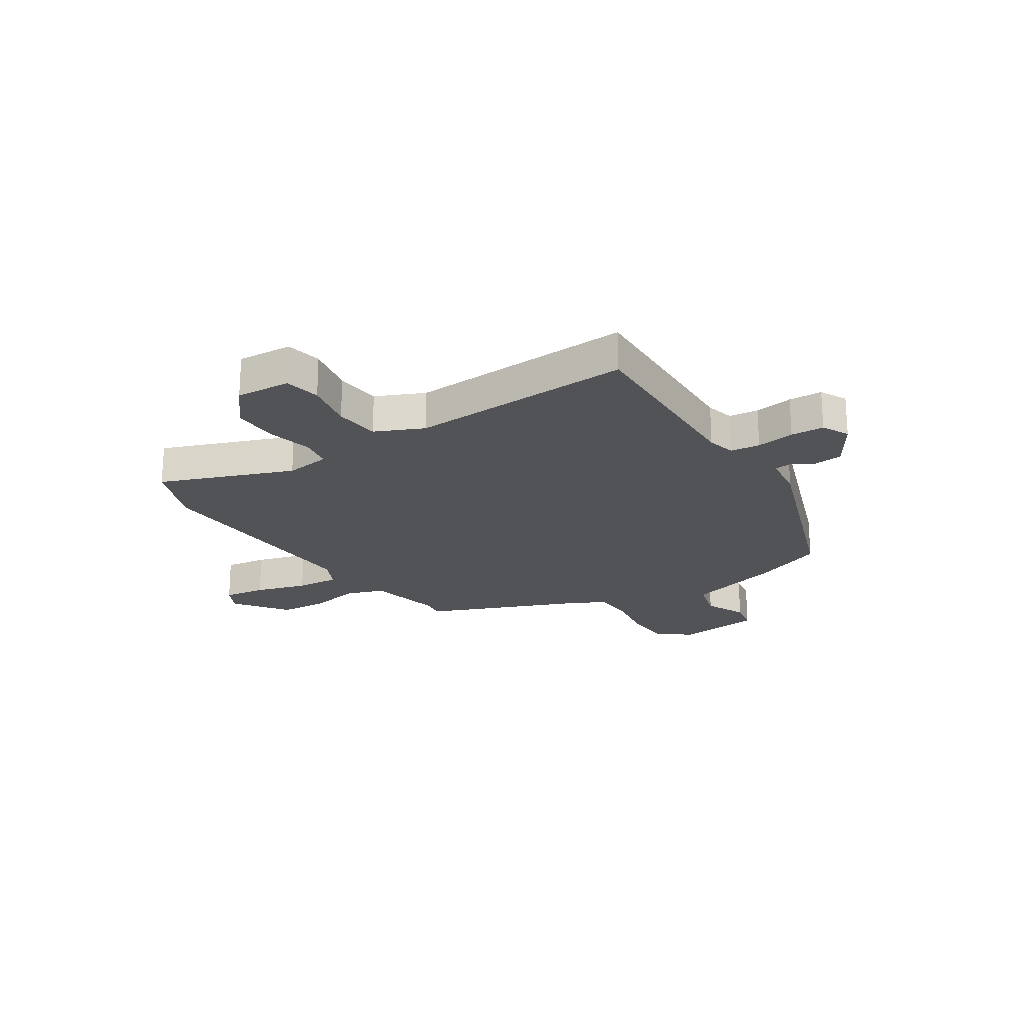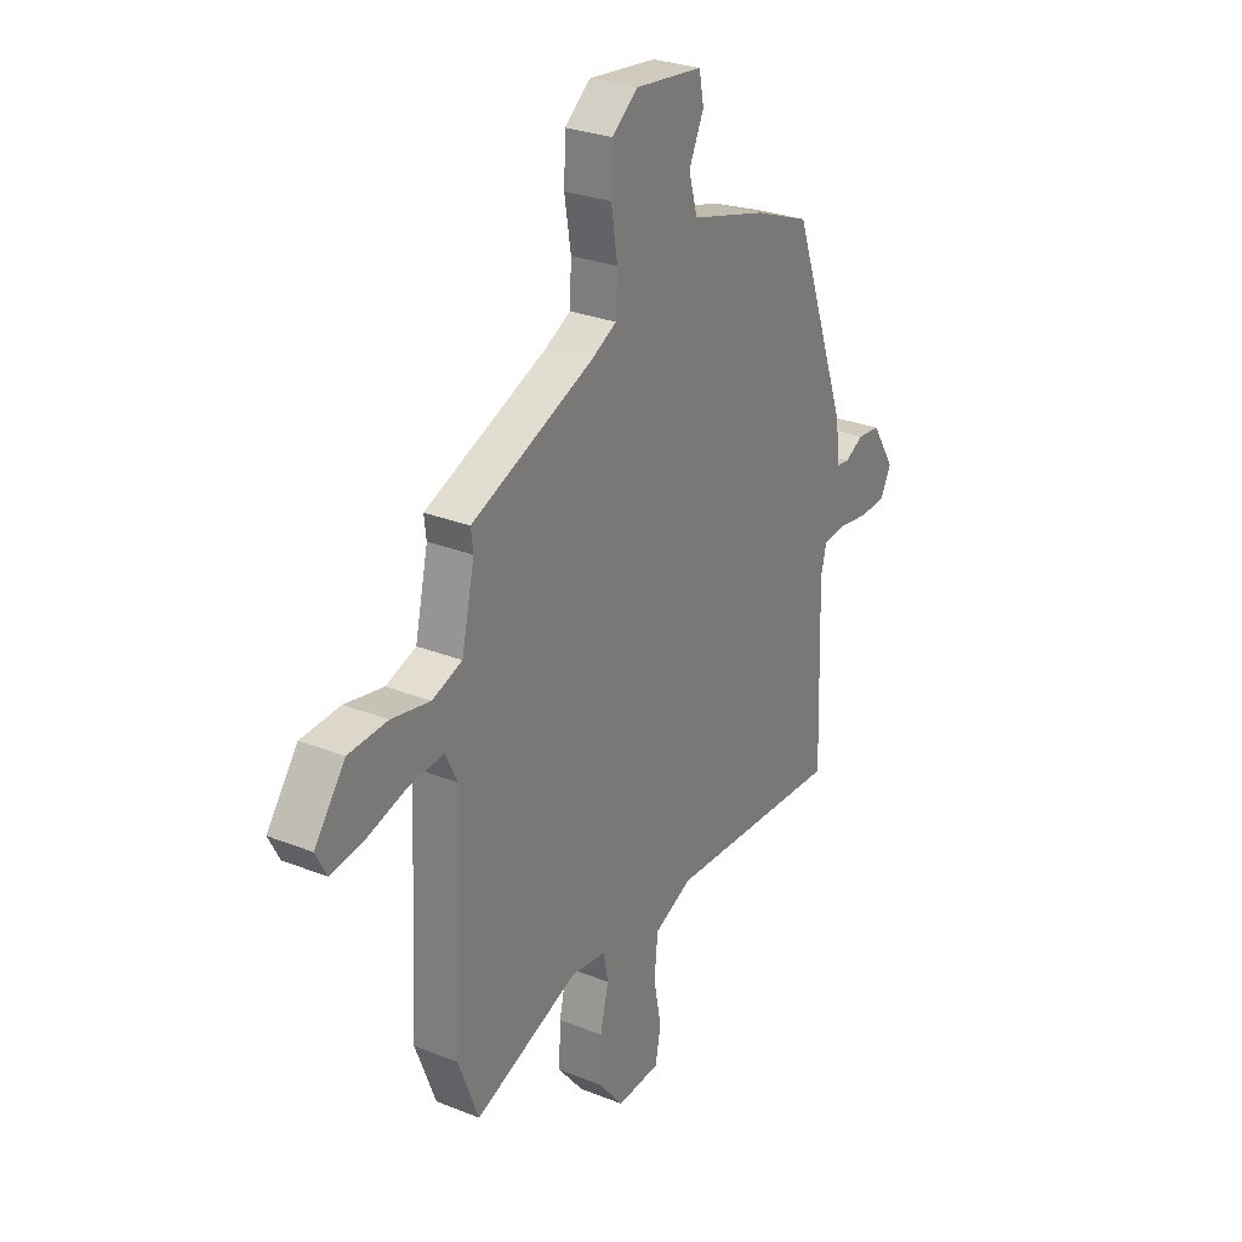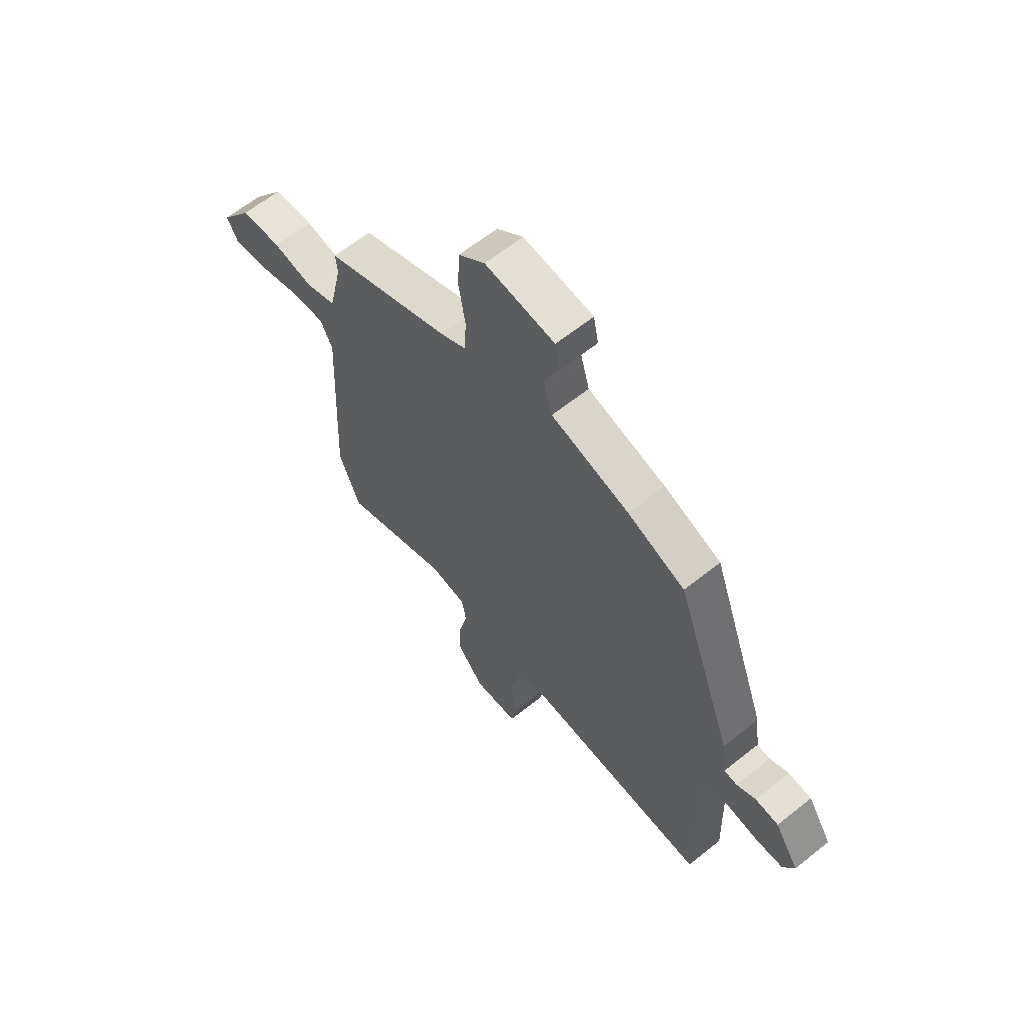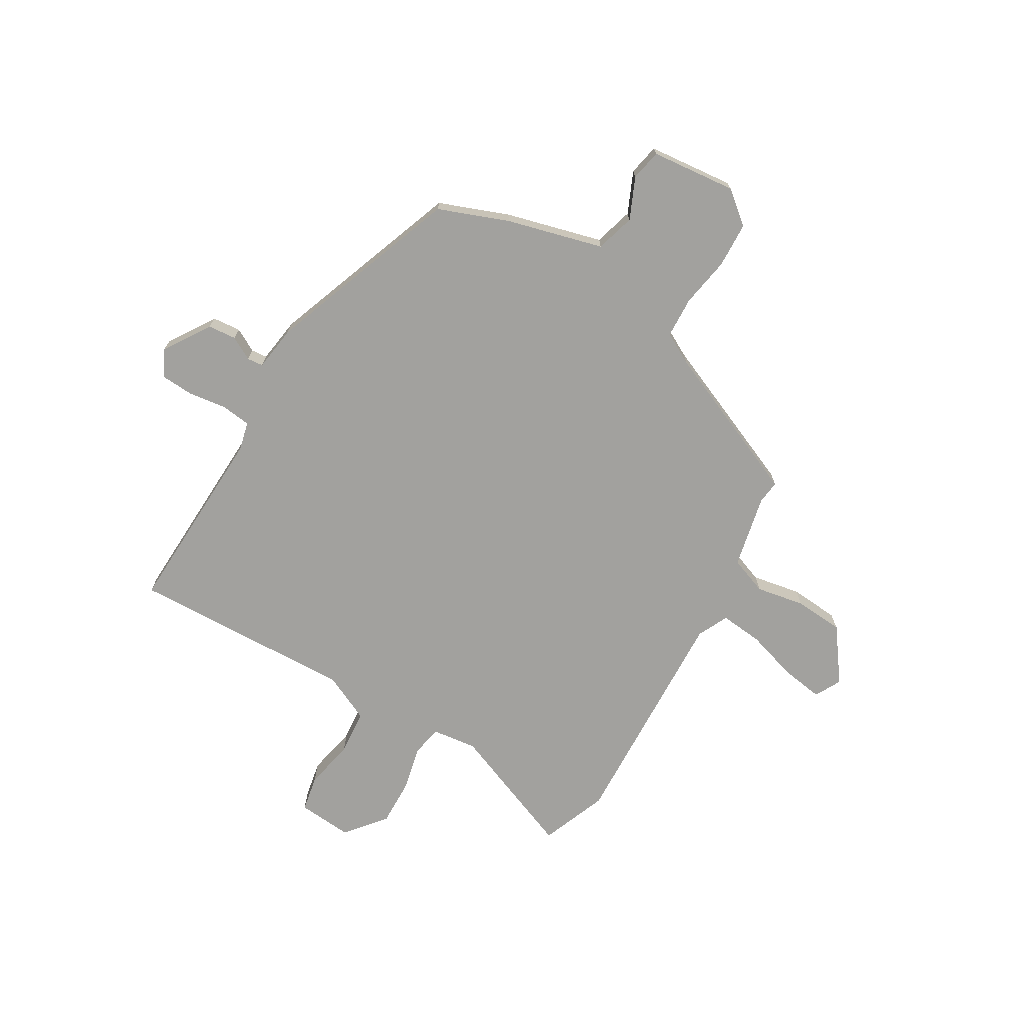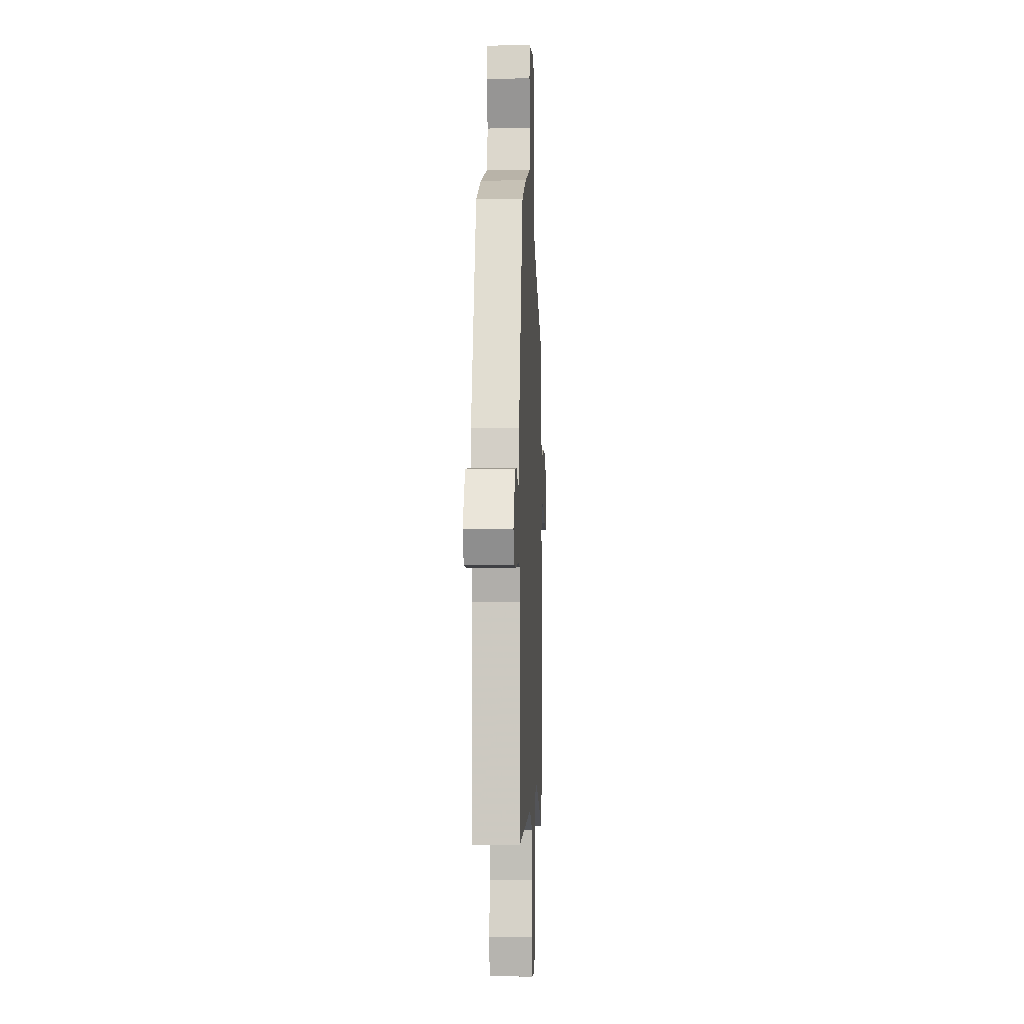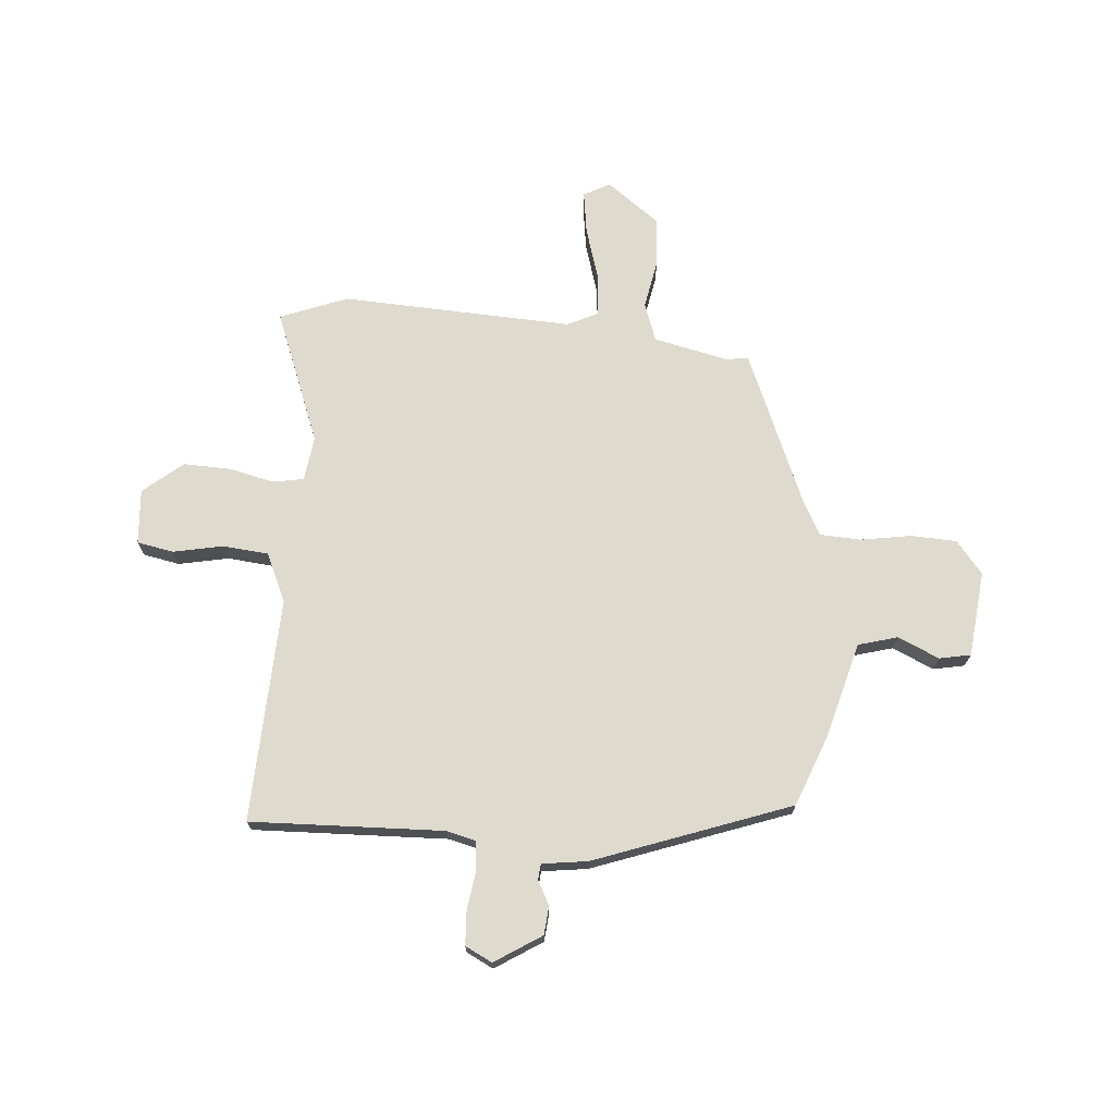
<metadata>
{"format":"obj","ext":"obj","renderer":"f3d","projection":"perspective","resolution":1024,"background":"white","views":[{"elev":-22.2,"azim":-146.9,"up":"+Y"},{"elev":27.9,"azim":121.4,"up":"+Z"},{"elev":62.7,"azim":-129.1,"up":"+Z"},{"elev":-72.1,"azim":-31.0,"up":"+Y"},{"elev":-2.3,"azim":-87.5,"up":"+Z"},{"elev":71.3,"azim":-85.5,"up":"+Y"}]}
</metadata>
<code>
v -0.386 0.07 0.462
v -0.258 0.07 0.512
v -0.083 0.07 0.56
v -0.063 0.07 0.632
v -0.097 0.07 0.707
v -0.086 0.07 0.764
v 0.07 0.07 0.781
v 0.129 0.07 0.733
v 0.133 0.07 0.65
v 0.118 0.07 0.558
v 0.122 0.07 0.483
v 0.18 0.07 0.452
v 0.463 0.07 0.334
v 0.458 0.07 0.292
v 0.488 0.07 0.158
v 0.557 0.07 0.133
v 0.646 0.07 0.15
v 0.736 0.07 0.144
v 0.807 0.07 0.048
v 0.782 0.07 0
v 0.705 0.07 0.011
v 0.611 0.07 0.039
v 0.533 0.07 0.046
v 0.506 0.07 -0.01
v 0.526 0.07 -0.432
v 0.479 0.07 -0.554
v 0.238 0.07 -0.461
v 0.156 0.07 -0.472
v 0.146 0.07 -0.528
v 0.165 0.07 -0.609
v 0.168 0.07 -0.696
v 0.109 0.07 -0.768
v 0.009 0.07 -0.761
v -0.004 0.07 -0.695
v 0.014 0.07 -0.604
v 0.006 0.07 -0.521
v -0.082 0.07 -0.481
v -0.491 0.07 -0.499
v -0.48 0.07 -0.147
v -0.493 0.07 -0.095
v -0.547 0.07 -0.089
v -0.617 0.07 -0.099
v -0.678 0.07 -0.096
v -0.703 0.07 -0.047
v -0.649 0.07 0.038
v -0.597 0.07 0.043
v -0.554 0.07 0.02
v -0.525 0.07 0.023
v -0.514 0.07 0.106
v -0.386 0 0.462
v -0.258 0 0.512
v -0.083 0 0.56
v -0.063 0 0.632
v -0.097 0 0.707
v -0.086 0 0.764
v 0.07 0 0.781
v 0.129 0 0.733
v 0.133 0 0.65
v 0.118 0 0.558
v 0.122 0 0.483
v 0.18 0 0.452
v 0.463 0 0.334
v 0.458 0 0.292
v 0.488 0 0.158
v 0.557 0 0.133
v 0.646 0 0.15
v 0.736 0 0.144
v 0.807 0 0.048
v 0.782 0 0
v 0.705 0 0.011
v 0.611 0 0.039
v 0.533 0 0.046
v 0.506 0 -0.01
v 0.526 0 -0.432
v 0.479 0 -0.554
v 0.238 0 -0.461
v 0.156 0 -0.472
v 0.146 0 -0.528
v 0.165 0 -0.609
v 0.168 0 -0.696
v 0.109 0 -0.768
v 0.009 0 -0.761
v -0.004 0 -0.695
v 0.014 0 -0.604
v 0.006 0 -0.521
v -0.082 0 -0.481
v -0.491 0 -0.499
v -0.48 0 -0.147
v -0.493 0 -0.095
v -0.547 0 -0.089
v -0.617 0 -0.099
v -0.678 0 -0.096
v -0.703 0 -0.047
v -0.649 0 0.038
v -0.597 0 0.043
v -0.554 0 0.02
v -0.525 0 0.023
v -0.514 0 0.106
f 1 2 3
f 49 1 3
f 48 49 3
f 45 46 47
f 44 45 47
f 43 44 47
f 42 43 47
f 41 42 47
f 40 41 47 48
f 37 38 39
f 36 37 39 40
f 33 34 35
f 32 33 35
f 31 32 35
f 30 31 35
f 29 30 35
f 28 29 35 36
f 24 25 26 27
f 23 24 27 28
f 20 21 22
f 19 20 22
f 18 19 22
f 17 18 22
f 16 17 22
f 15 16 22 23
f 12 13 14
f 11 12 14 15
f 8 9 10
f 7 8 10
f 6 7 10
f 5 6 10
f 4 5 10
f 3 4 10 11
f 36 40 48
f 28 36 48
f 23 28 48
f 15 23 48
f 11 15 48
f 3 11 48
f 52 51 50
f 52 50 98
f 52 98 97
f 96 95 94
f 96 94 93
f 96 93 92
f 96 92 91
f 96 91 90
f 97 96 90 89
f 88 87 86
f 89 88 86 85
f 84 83 82
f 84 82 81
f 84 81 80
f 84 80 79
f 84 79 78
f 85 84 78 77
f 76 75 74 73
f 77 76 73 72
f 71 70 69
f 71 69 68
f 71 68 67
f 71 67 66
f 71 66 65
f 72 71 65 64
f 63 62 61
f 64 63 61 60
f 59 58 57
f 59 57 56
f 59 56 55
f 59 55 54
f 59 54 53
f 60 59 53 52
f 97 89 85
f 97 85 77
f 97 77 72
f 97 72 64
f 97 64 60
f 97 60 52
f 1 50 51 2
f 2 51 52 3
f 3 52 53 4
f 4 53 54 5
f 5 54 55 6
f 6 55 56 7
f 7 56 57 8
f 8 57 58 9
f 9 58 59 10
f 10 59 60 11
f 11 60 61 12
f 12 61 62 13
f 13 62 63 14
f 14 63 64 15
f 15 64 65 16
f 16 65 66 17
f 17 66 67 18
f 18 67 68 19
f 19 68 69 20
f 20 69 70 21
f 21 70 71 22
f 22 71 72 23
f 23 72 73 24
f 24 73 74 25
f 25 74 75 26
f 26 75 76 27
f 27 76 77 28
f 28 77 78 29
f 29 78 79 30
f 30 79 80 31
f 31 80 81 32
f 32 81 82 33
f 33 82 83 34
f 34 83 84 35
f 35 84 85 36
f 36 85 86 37
f 37 86 87 38
f 38 87 88 39
f 39 88 89 40
f 40 89 90 41
f 41 90 91 42
f 42 91 92 43
f 43 92 93 44
f 44 93 94 45
f 45 94 95 46
f 46 95 96 47
f 47 96 97 48
f 48 97 98 49
f 49 98 50 1

</code>
